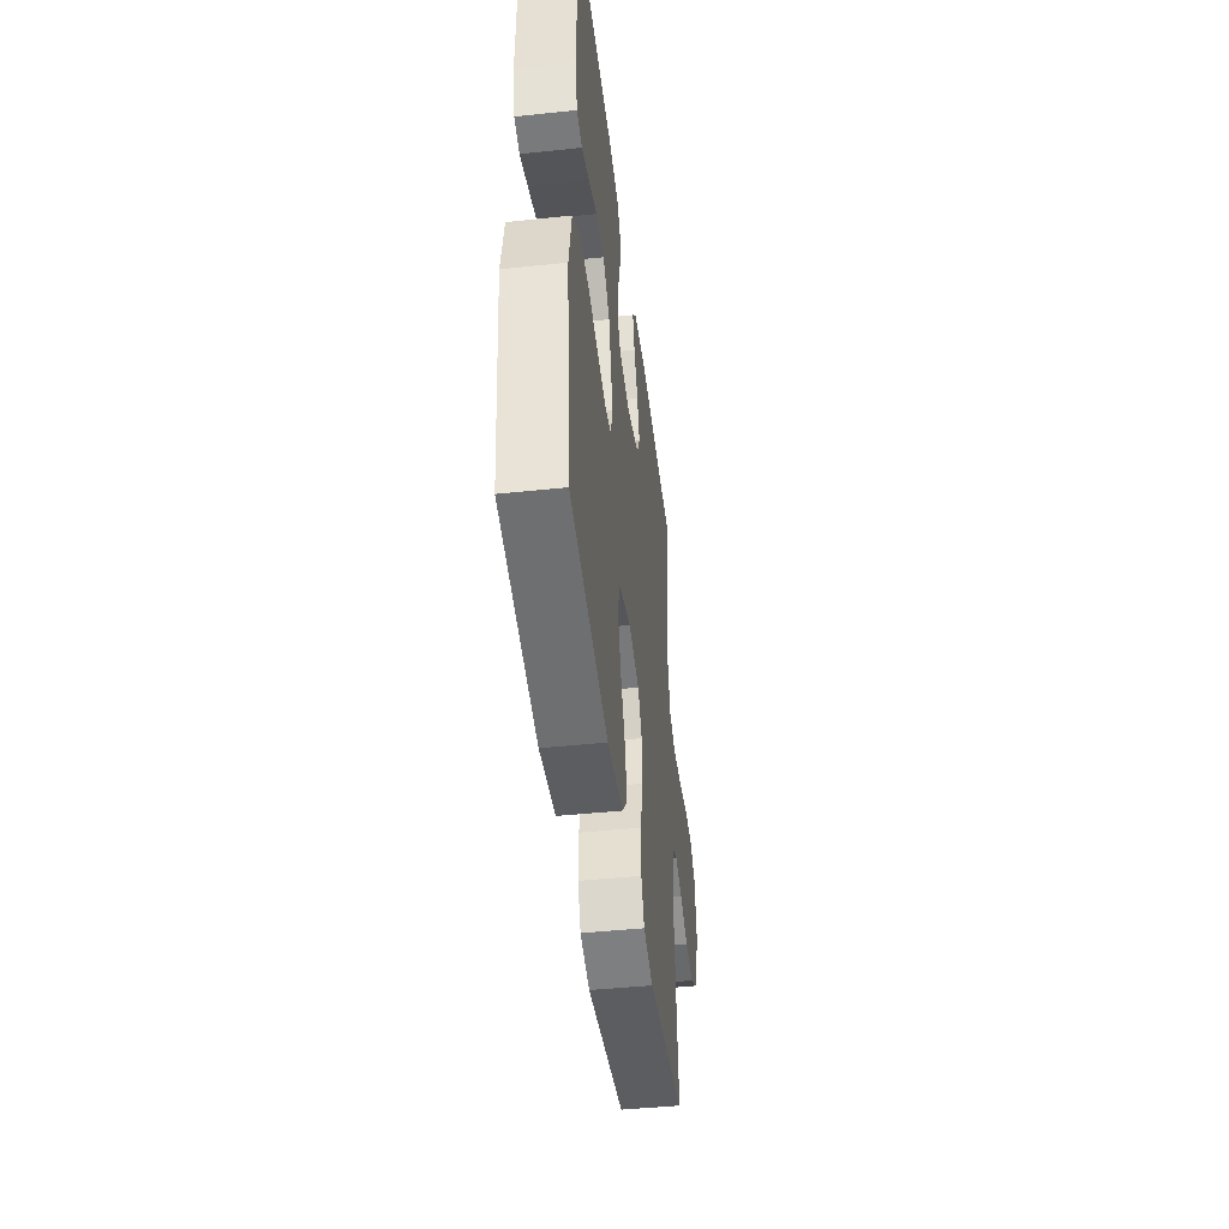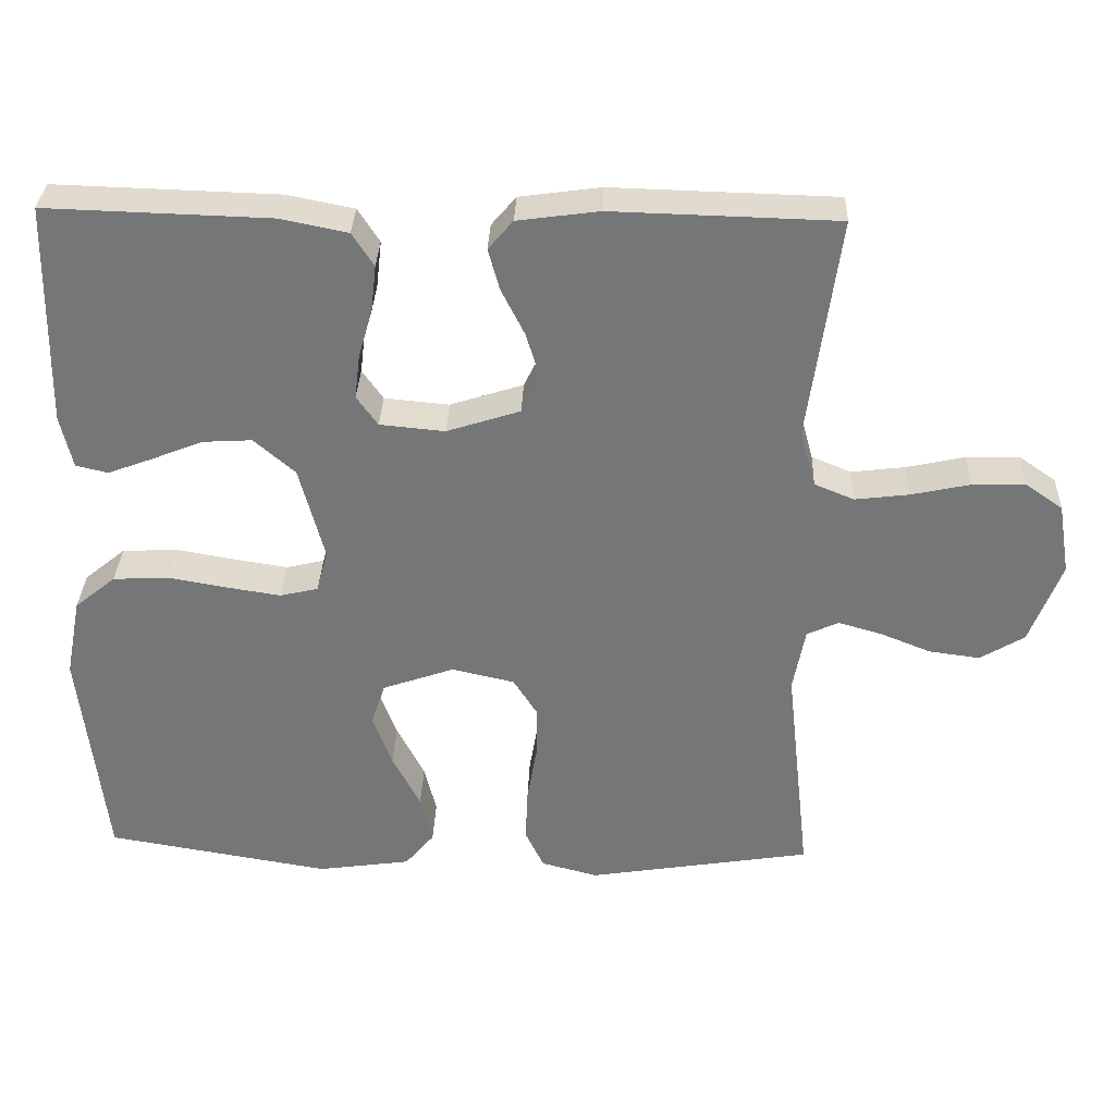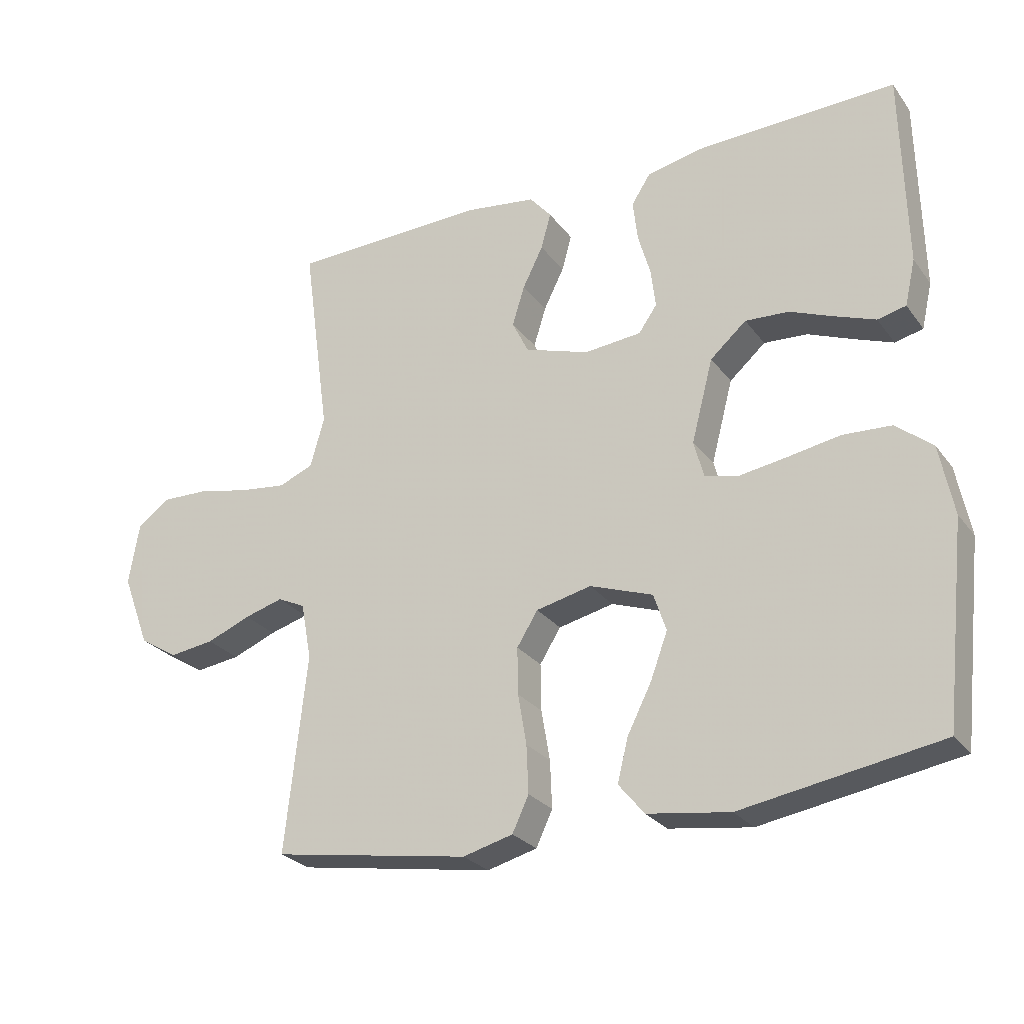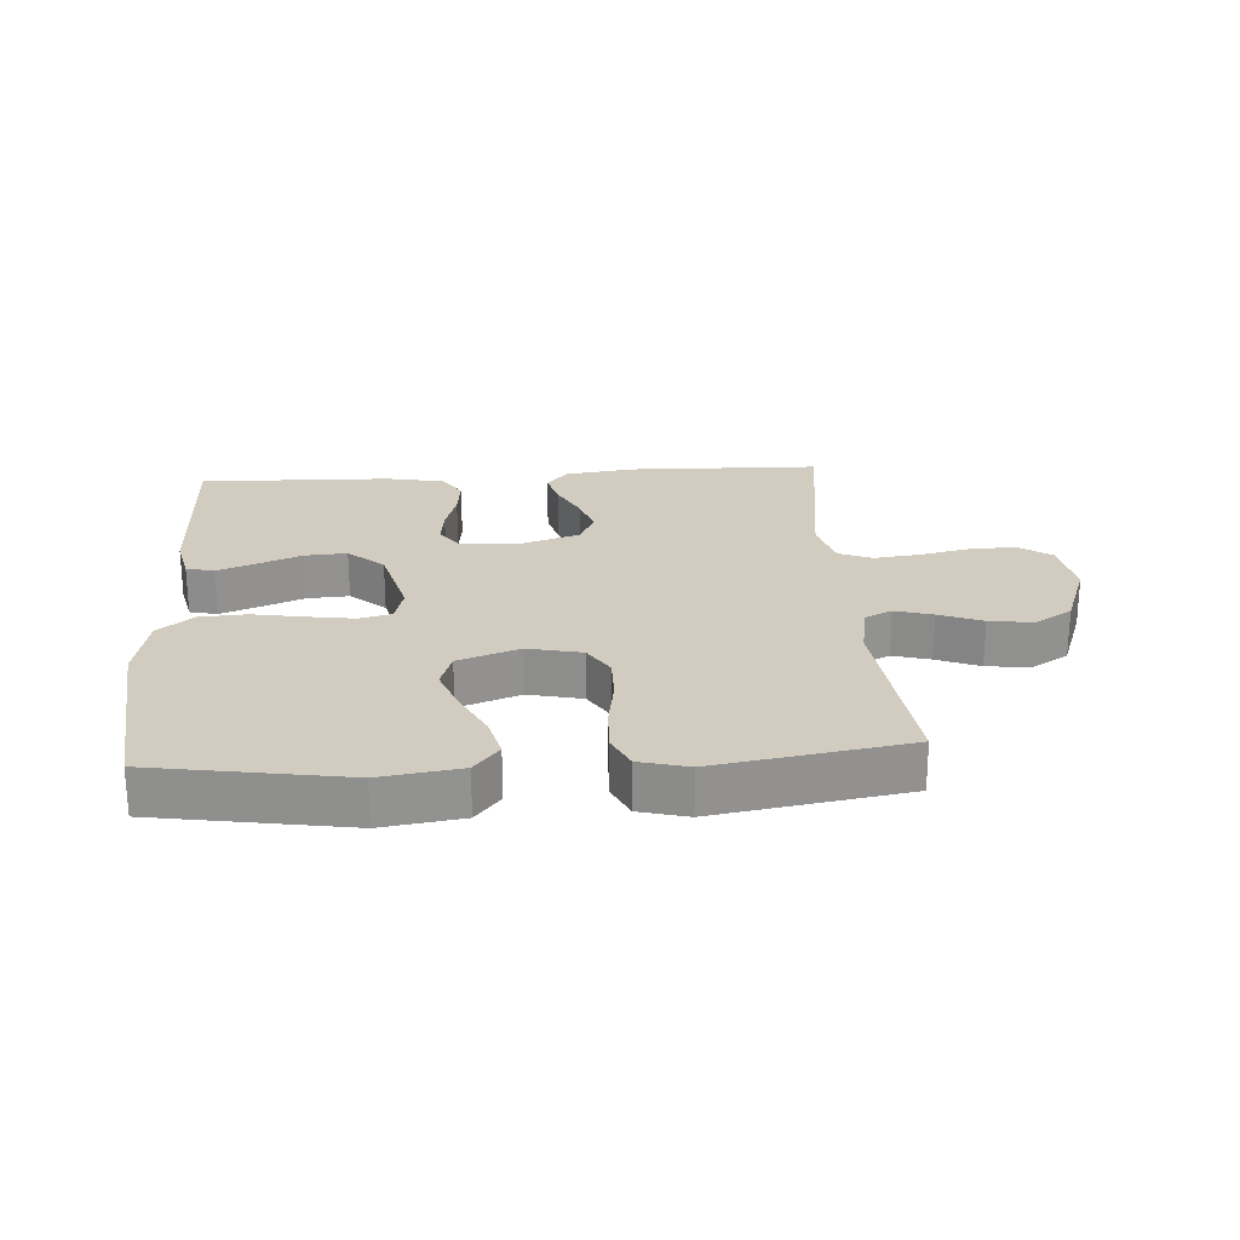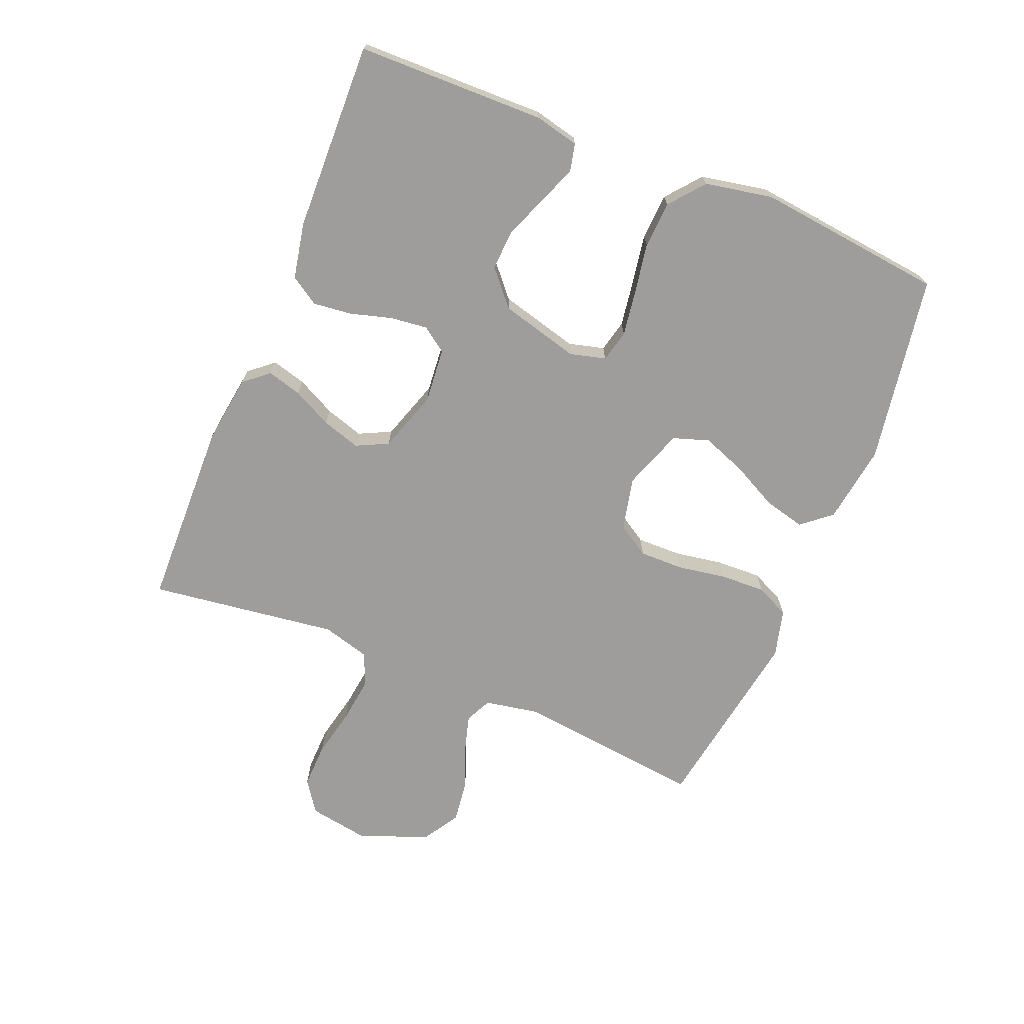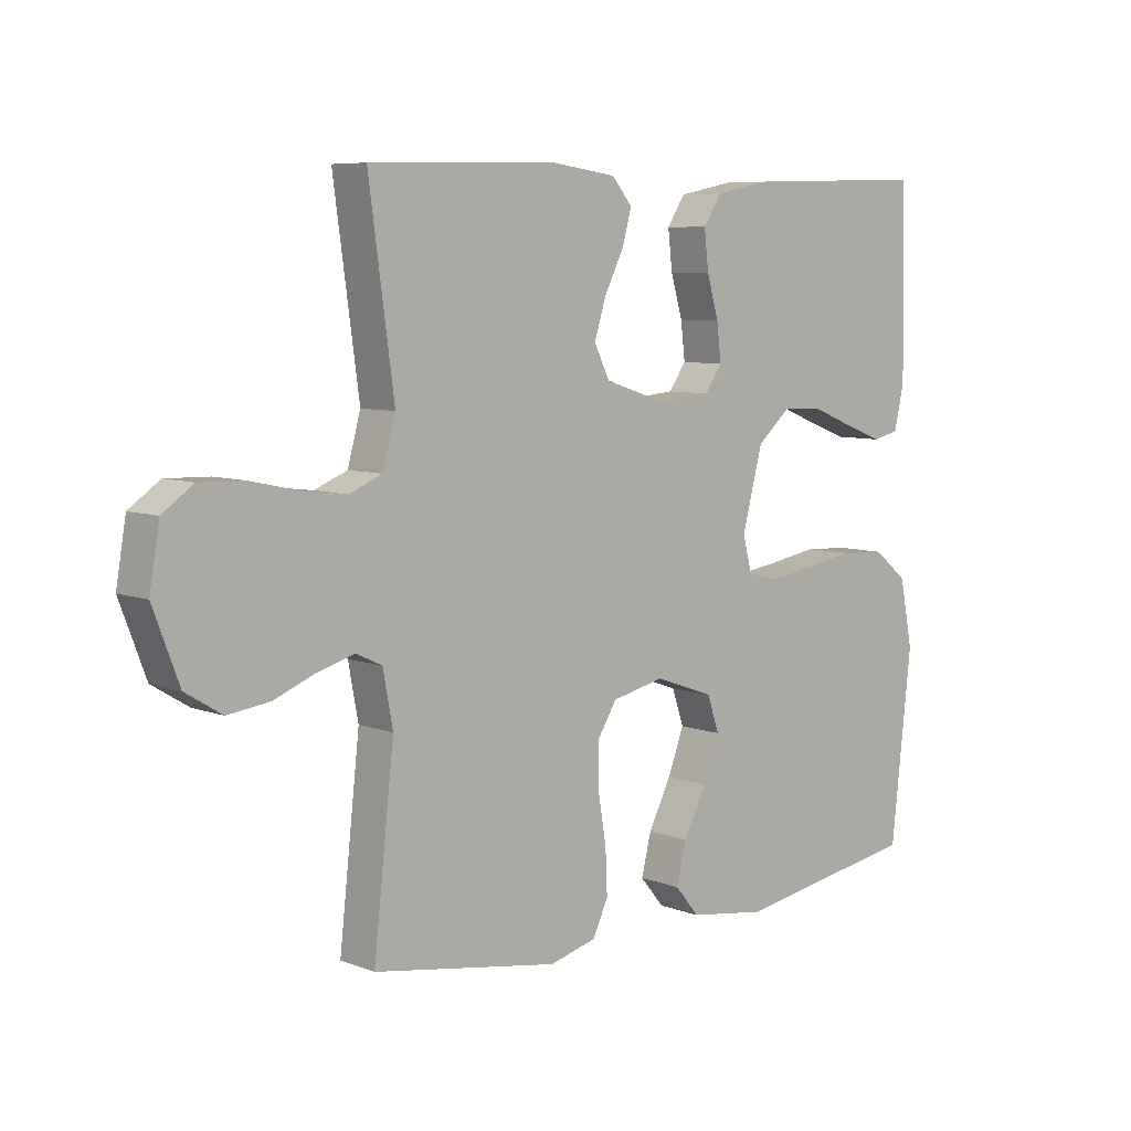
<metadata>
{"format":"obj","ext":"obj","renderer":"f3d","projection":"perspective","resolution":1024,"background":"white","views":[{"elev":-45.2,"azim":96.9,"up":"+Z"},{"elev":33.0,"azim":-177.8,"up":"+Z"},{"elev":-26.4,"azim":28.4,"up":"+Z"},{"elev":24.0,"azim":176.1,"up":"+Y"},{"elev":-70.7,"azim":67.6,"up":"+Y"},{"elev":7.1,"azim":-42.6,"up":"+Z"}]}
</metadata>
<code>
v -0.5 0.07 0.5
v -0.2 0.07 0.508
v -0.091 0.07 0.493
v -0.058 0.07 0.454
v -0.073 0.07 0.399
v -0.104 0.07 0.337
v -0.123 0.07 0.276
v -0.098 0.07 0.225
v 0 0.07 0.193
v 0.087 0.07 0.201
v 0.115 0.07 0.241
v 0.108 0.07 0.3
v 0.089 0.07 0.366
v 0.082 0.07 0.428
v 0.111 0.07 0.473
v 0.2 0.07 0.491
v 0.5 0.07 0.5
v 0.506 0.07 0.2
v 0.49 0.07 0.13
v 0.447 0.07 0.12
v 0.386 0.07 0.143
v 0.319 0.07 0.17
v 0.253 0.07 0.174
v 0.198 0.07 0.126
v 0.165 0.07 0
v 0.18 0.07 -0.057
v 0.231 0.07 -0.069
v 0.303 0.07 -0.058
v 0.383 0.07 -0.044
v 0.457 0.07 -0.048
v 0.512 0.07 -0.093
v 0.533 0.07 -0.2
v 0.5 0.07 -0.5
v 0.2 0.07 -0.55
v 0.075 0.07 -0.532
v 0.036 0.07 -0.485
v 0.052 0.07 -0.42
v 0.089 0.07 -0.347
v 0.115 0.07 -0.277
v 0.096 0.07 -0.22
v 0 0.07 -0.186
v -0.084 0.07 -0.205
v -0.116 0.07 -0.256
v -0.115 0.07 -0.327
v -0.102 0.07 -0.404
v -0.099 0.07 -0.476
v -0.124 0.07 -0.529
v -0.2 0.07 -0.549
v -0.5 0.07 -0.5
v -0.467 0.07 -0.2
v -0.483 0.07 -0.114
v -0.525 0.07 -0.094
v -0.584 0.07 -0.111
v -0.651 0.07 -0.138
v -0.719 0.07 -0.147
v -0.778 0.07 -0.111
v -0.82 0.07 0
v -0.804 0.07 0.095
v -0.754 0.07 0.13
v -0.683 0.07 0.128
v -0.605 0.07 0.111
v -0.533 0.07 0.102
v -0.48 0.07 0.124
v -0.459 0.07 0.2
v -0.5 0 0.5
v -0.2 0 0.508
v -0.091 0 0.493
v -0.058 0 0.454
v -0.073 0 0.399
v -0.104 0 0.337
v -0.123 0 0.276
v -0.098 0 0.225
v 0 0 0.193
v 0.087 0 0.201
v 0.115 0 0.241
v 0.108 0 0.3
v 0.089 0 0.366
v 0.082 0 0.428
v 0.111 0 0.473
v 0.2 0 0.491
v 0.5 0 0.5
v 0.506 0 0.2
v 0.49 0 0.13
v 0.447 0 0.12
v 0.386 0 0.143
v 0.319 0 0.17
v 0.253 0 0.174
v 0.198 0 0.126
v 0.165 0 0
v 0.18 0 -0.057
v 0.231 0 -0.069
v 0.303 0 -0.058
v 0.383 0 -0.044
v 0.457 0 -0.048
v 0.512 0 -0.093
v 0.533 0 -0.2
v 0.5 0 -0.5
v 0.2 0 -0.55
v 0.075 0 -0.532
v 0.036 0 -0.485
v 0.052 0 -0.42
v 0.089 0 -0.347
v 0.115 0 -0.277
v 0.096 0 -0.22
v 0 0 -0.186
v -0.084 0 -0.205
v -0.116 0 -0.256
v -0.115 0 -0.327
v -0.102 0 -0.404
v -0.099 0 -0.476
v -0.124 0 -0.529
v -0.2 0 -0.549
v -0.5 0 -0.5
v -0.467 0 -0.2
v -0.483 0 -0.114
v -0.525 0 -0.094
v -0.584 0 -0.111
v -0.651 0 -0.138
v -0.719 0 -0.147
v -0.778 0 -0.111
v -0.82 0 0
v -0.804 0 0.095
v -0.754 0 0.13
v -0.683 0 0.128
v -0.605 0 0.111
v -0.533 0 0.102
v -0.48 0 0.124
v -0.459 0 0.2
f 59 60 61
f 58 59 61
f 57 58 61
f 56 57 61
f 55 56 61
f 54 55 61
f 53 54 61
f 52 53 61 62
f 51 52 62 63
f 48 49 50
f 47 48 50
f 46 47 50
f 45 46 50
f 44 45 50
f 51 63 64
f 50 51 64
f 44 50 64
f 43 44 64
f 36 37 38
f 35 36 38
f 34 35 38
f 33 34 38
f 32 33 38
f 31 32 38
f 30 31 38
f 29 30 38
f 28 29 38
f 27 28 38 39
f 26 27 39 40
f 20 21 22
f 19 20 22
f 18 19 22
f 17 18 22
f 16 17 22
f 15 16 22
f 14 15 22
f 13 14 22
f 12 13 22
f 11 12 22 23
f 10 11 23 24
f 4 5 6
f 3 4 6
f 2 3 6
f 1 2 6
f 64 1 6
f 64 6 7
f 64 7 8
f 43 64 8
f 42 43 8
f 41 42 8 9
f 41 9 10
f 40 41 10
f 26 40 10
f 25 26 10
f 10 24 25
f 125 124 123
f 125 123 122
f 125 122 121
f 125 121 120
f 125 120 119
f 125 119 118
f 125 118 117
f 126 125 117 116
f 127 126 116 115
f 114 113 112
f 114 112 111
f 114 111 110
f 114 110 109
f 114 109 108
f 128 127 115
f 128 115 114
f 128 114 108
f 128 108 107
f 102 101 100
f 102 100 99
f 102 99 98
f 102 98 97
f 102 97 96
f 102 96 95
f 102 95 94
f 102 94 93
f 102 93 92
f 103 102 92 91
f 104 103 91 90
f 86 85 84
f 86 84 83
f 86 83 82
f 86 82 81
f 86 81 80
f 86 80 79
f 86 79 78
f 86 78 77
f 86 77 76
f 87 86 76 75
f 88 87 75 74
f 70 69 68
f 70 68 67
f 70 67 66
f 70 66 65
f 70 65 128
f 71 70 128
f 72 71 128
f 72 128 107
f 72 107 106
f 73 72 106 105
f 74 73 105
f 74 105 104
f 74 104 90
f 74 90 89
f 89 88 74
f 1 65 66 2
f 2 66 67 3
f 3 67 68 4
f 4 68 69 5
f 5 69 70 6
f 6 70 71 7
f 7 71 72 8
f 8 72 73 9
f 9 73 74 10
f 10 74 75 11
f 11 75 76 12
f 12 76 77 13
f 13 77 78 14
f 14 78 79 15
f 15 79 80 16
f 16 80 81 17
f 17 81 82 18
f 18 82 83 19
f 19 83 84 20
f 20 84 85 21
f 21 85 86 22
f 22 86 87 23
f 23 87 88 24
f 24 88 89 25
f 25 89 90 26
f 26 90 91 27
f 27 91 92 28
f 28 92 93 29
f 29 93 94 30
f 30 94 95 31
f 31 95 96 32
f 32 96 97 33
f 33 97 98 34
f 34 98 99 35
f 35 99 100 36
f 36 100 101 37
f 37 101 102 38
f 38 102 103 39
f 39 103 104 40
f 40 104 105 41
f 41 105 106 42
f 42 106 107 43
f 43 107 108 44
f 44 108 109 45
f 45 109 110 46
f 46 110 111 47
f 47 111 112 48
f 48 112 113 49
f 49 113 114 50
f 50 114 115 51
f 51 115 116 52
f 52 116 117 53
f 53 117 118 54
f 54 118 119 55
f 55 119 120 56
f 56 120 121 57
f 57 121 122 58
f 58 122 123 59
f 59 123 124 60
f 60 124 125 61
f 61 125 126 62
f 62 126 127 63
f 63 127 128 64
f 64 128 65 1

</code>
